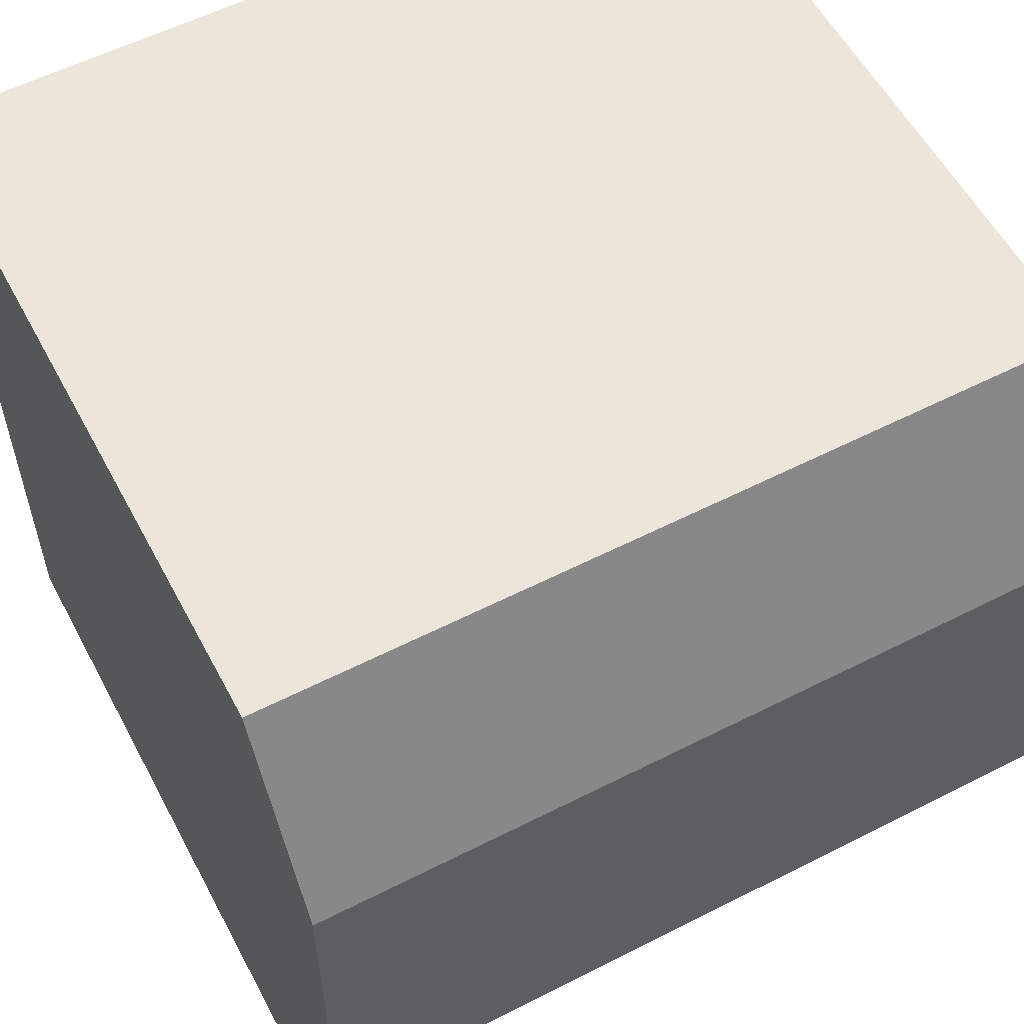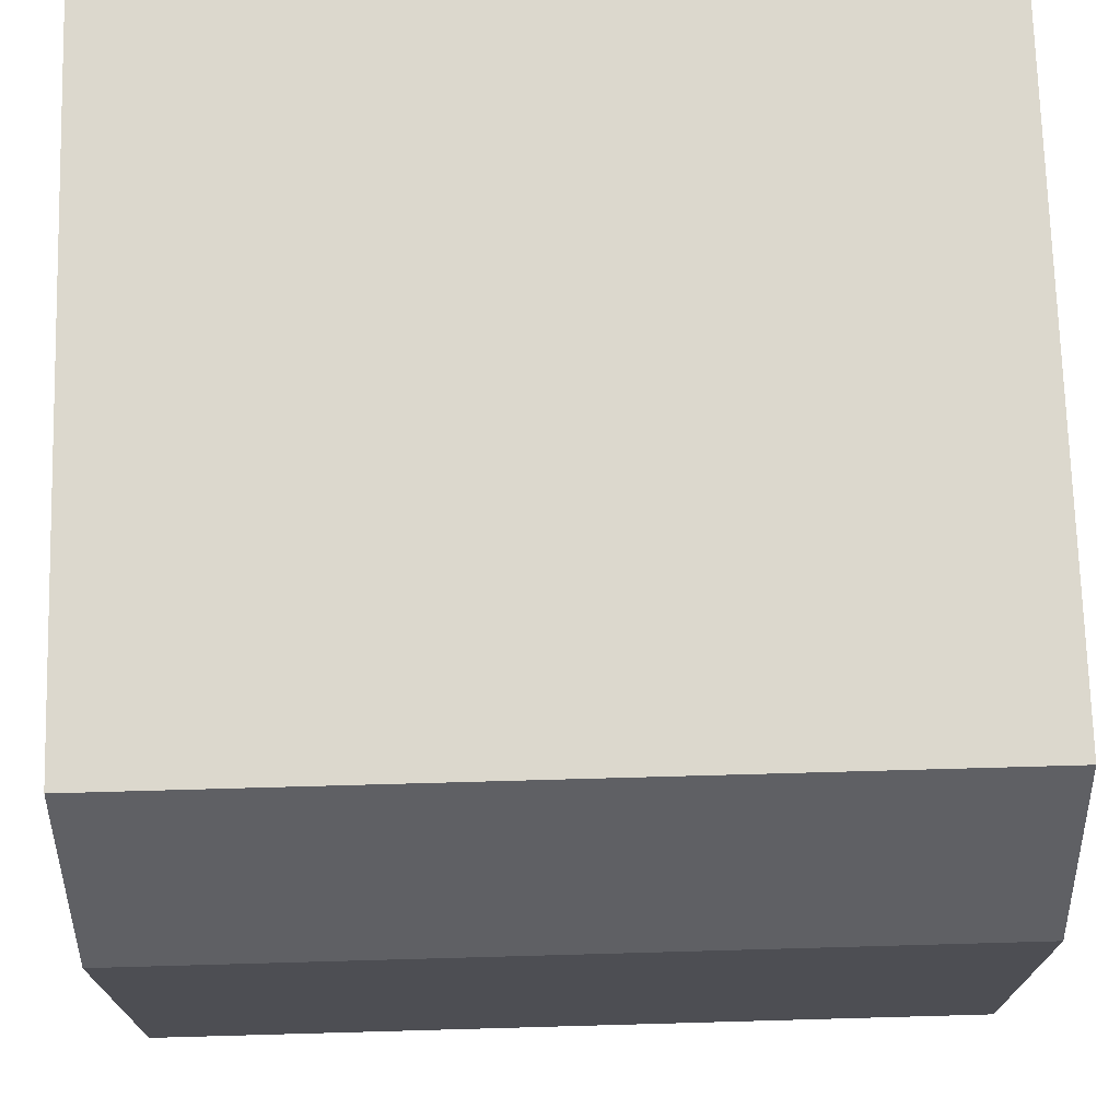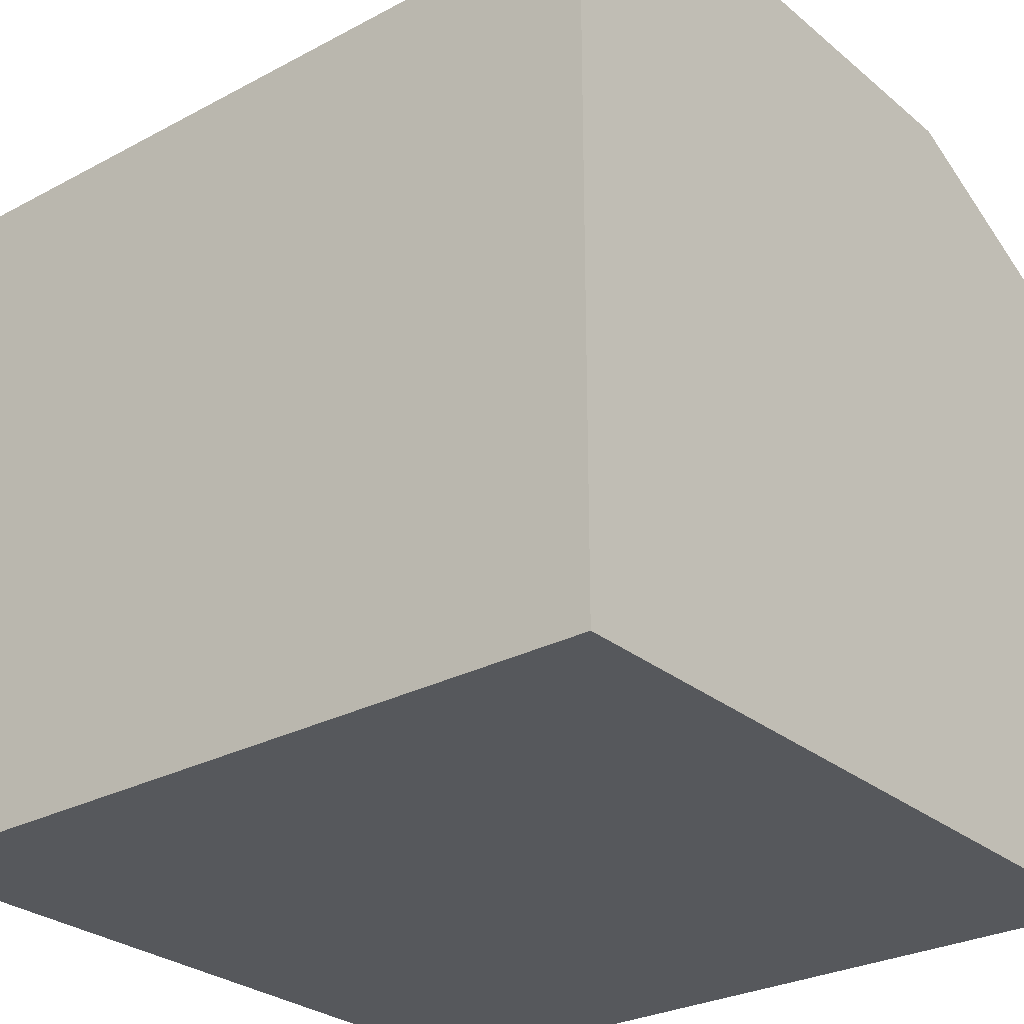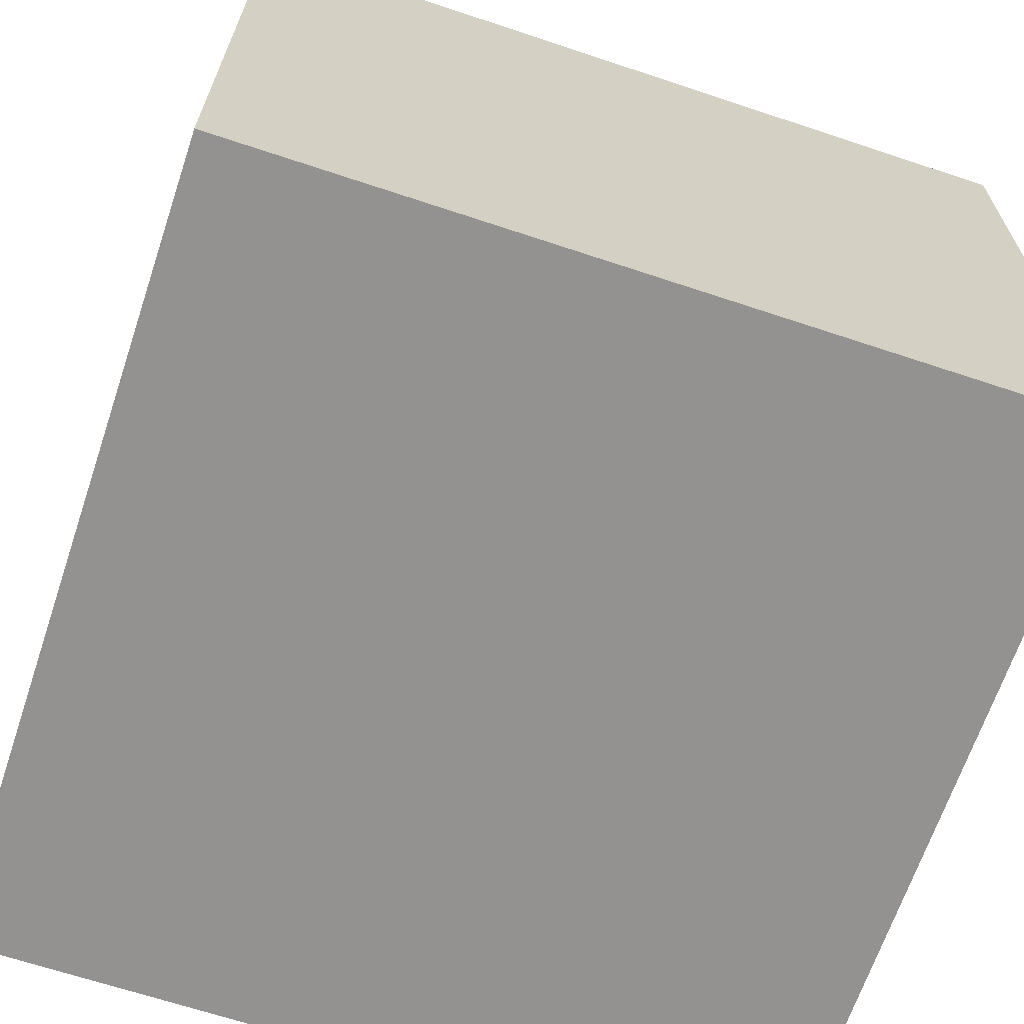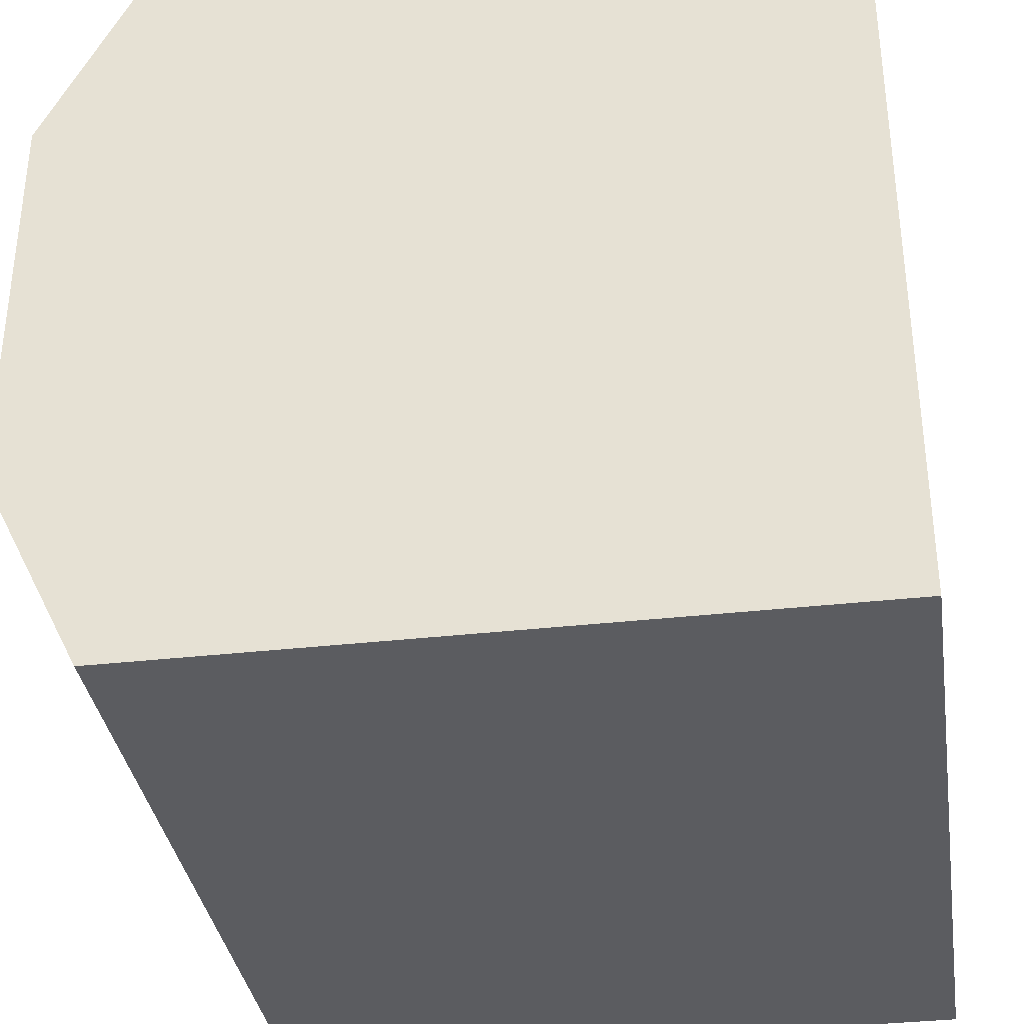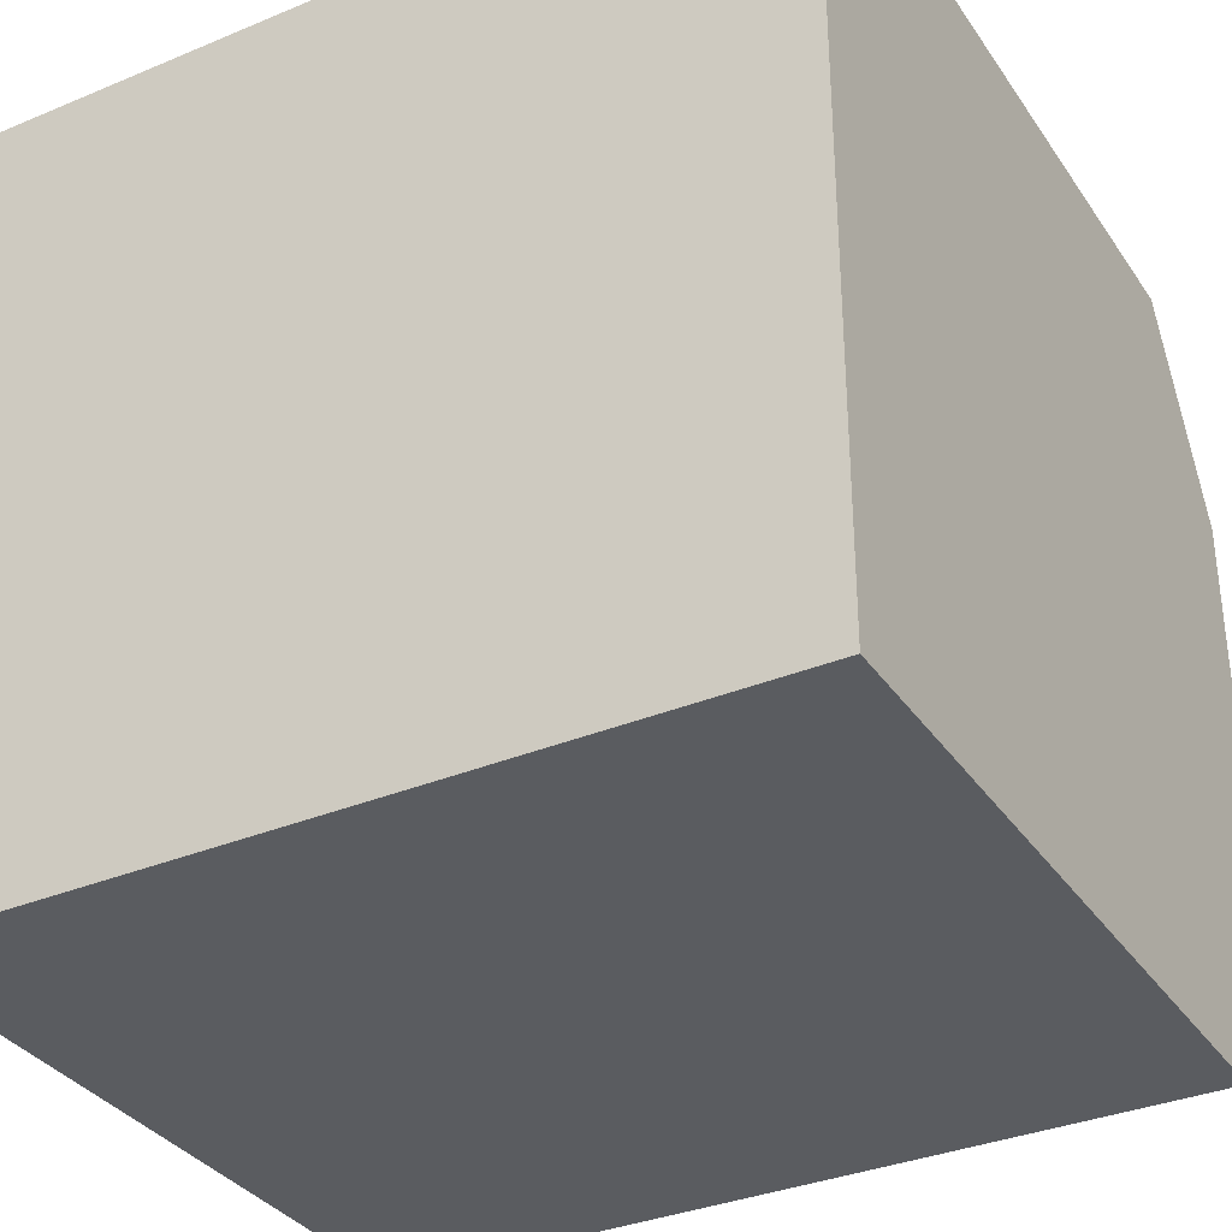
<metadata>
{"format":"obj","ext":"obj","renderer":"f3d","projection":"perspective","resolution":1024,"background":"white","views":[{"elev":57.1,"azim":152.1,"up":"+Z"},{"elev":72.6,"azim":178.4,"up":"+Z"},{"elev":-28.0,"azim":-141.0,"up":"+Y"},{"elev":-66.5,"azim":-18.5,"up":"+Y"},{"elev":-35.1,"azim":-81.4,"up":"+Z"},{"elev":-34.3,"azim":29.3,"up":"+Z"}]}
</metadata>
<code>
o cube
v 0 0 1
v 0 0 0
v 1 0 1
v 1 0.875 1
v 1 0 0
v 1 0.875 0
v 0 1 0.25
v 1 1 0.75
v 0 1 0.75
v 1 1 0.25
v 0 0.875 1
v 0 0.875 0
f 2 5 3
f 11 1 3
f 10 7 9
f 8 3 5
f 8 9 11
f 7 2 1
f 6 5 2
f 6 12 7
f 1 2 3
f 4 11 3
f 8 10 9
f 5 6 10
f 10 8 5
f 4 3 8
f 4 8 11
f 1 11 9
f 9 7 1
f 12 2 7
f 12 6 2
f 10 6 7

</code>
